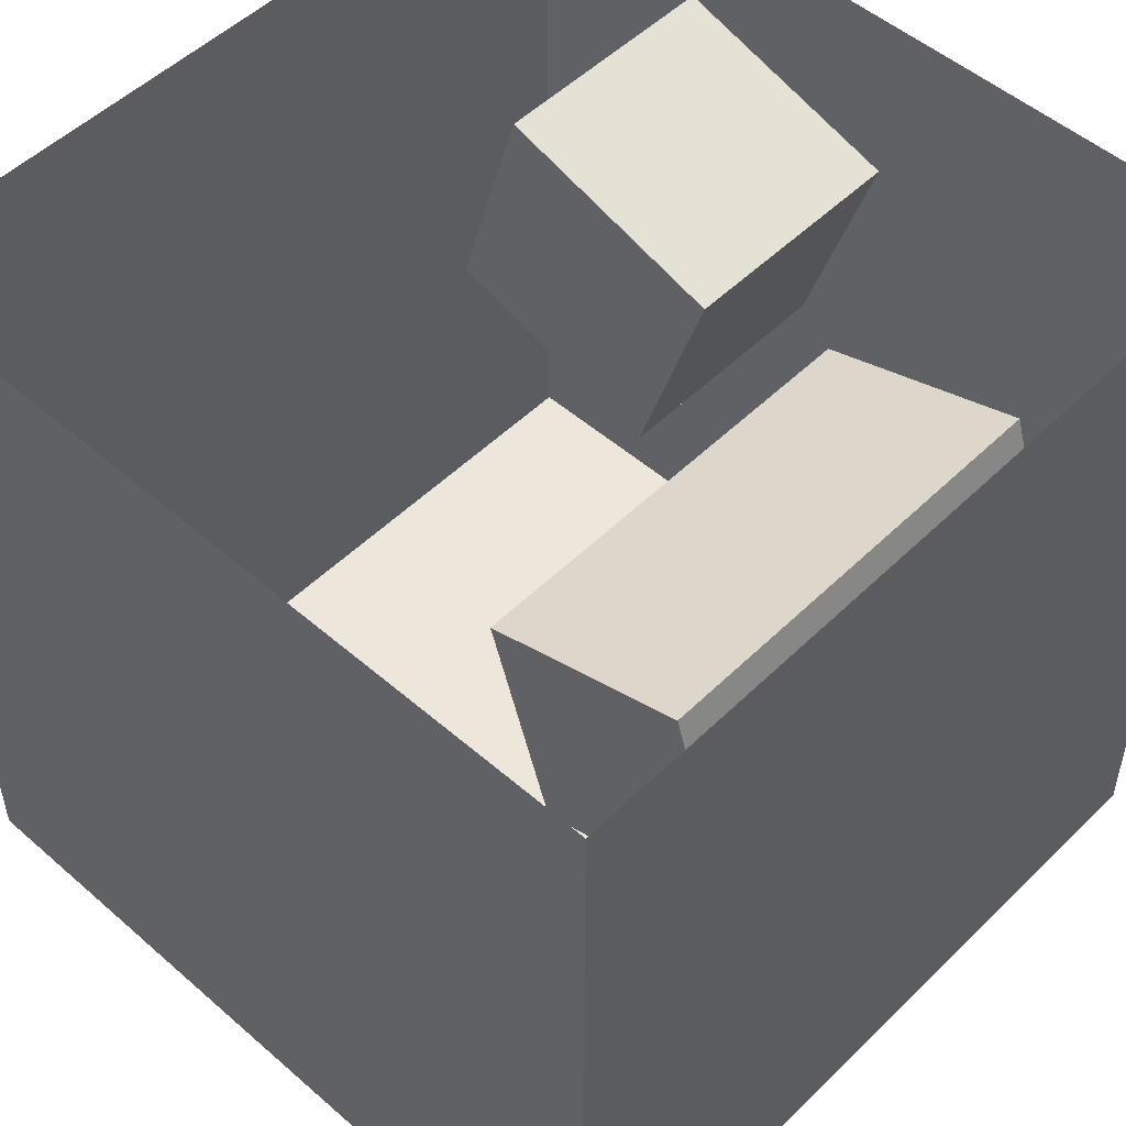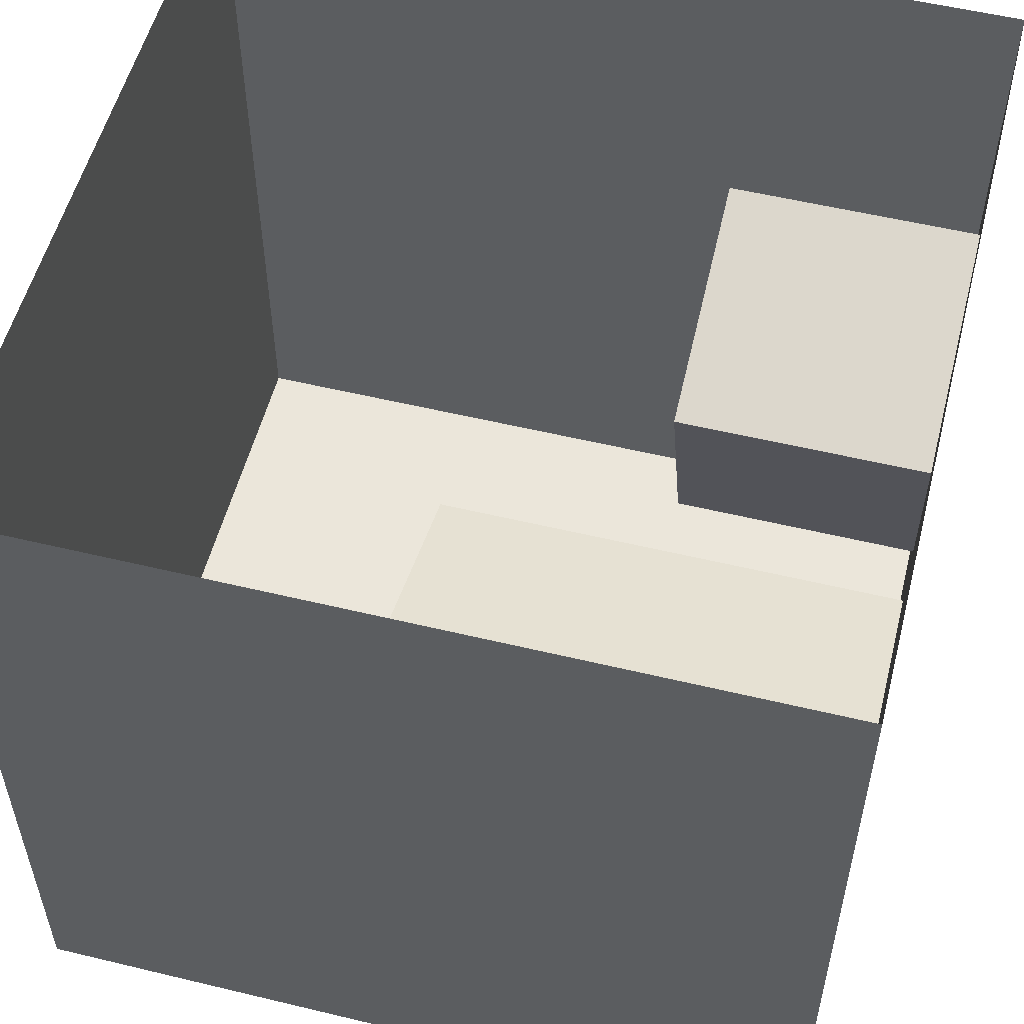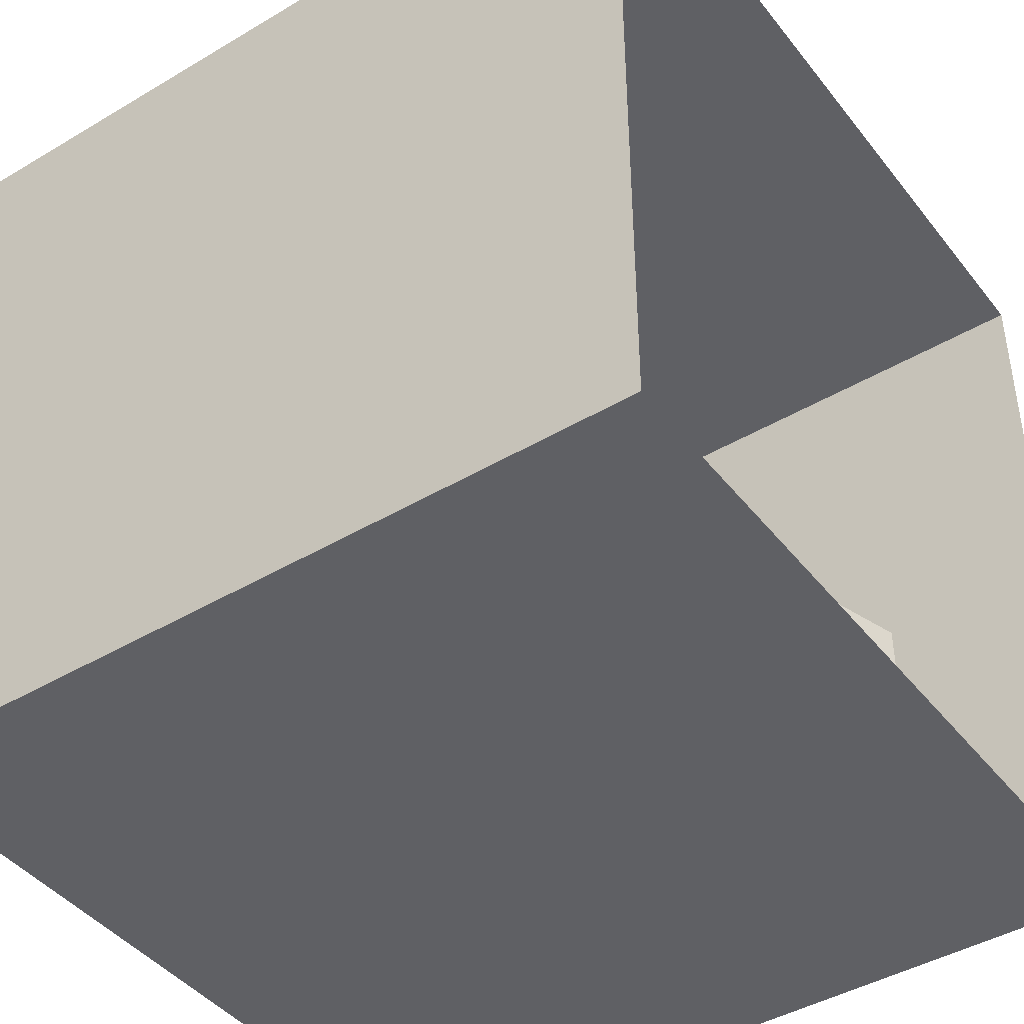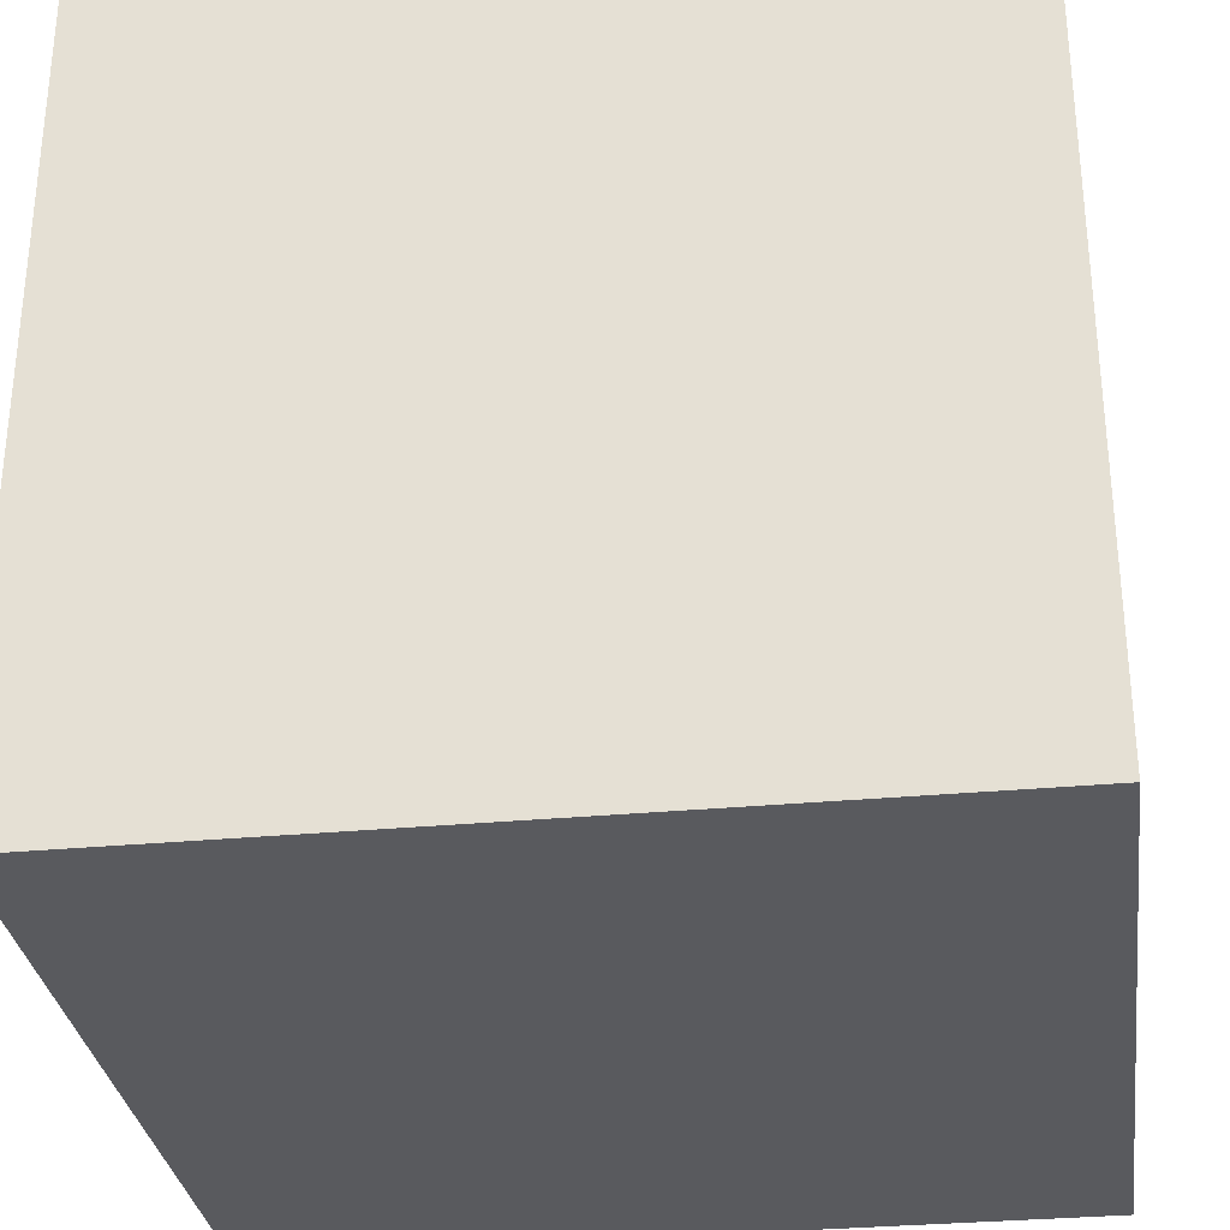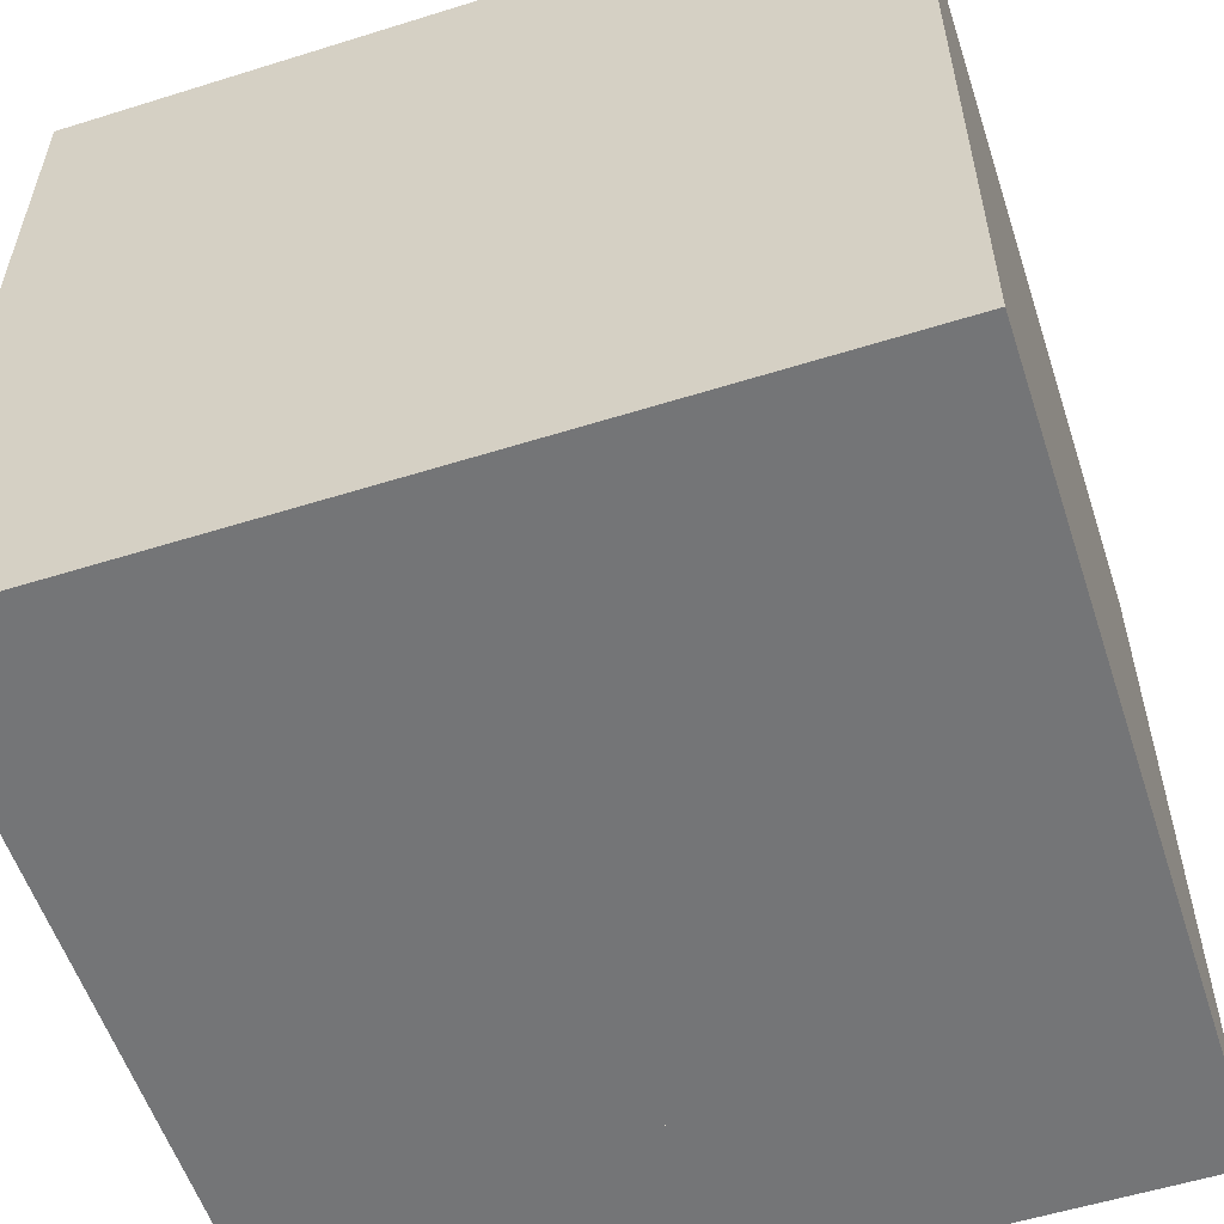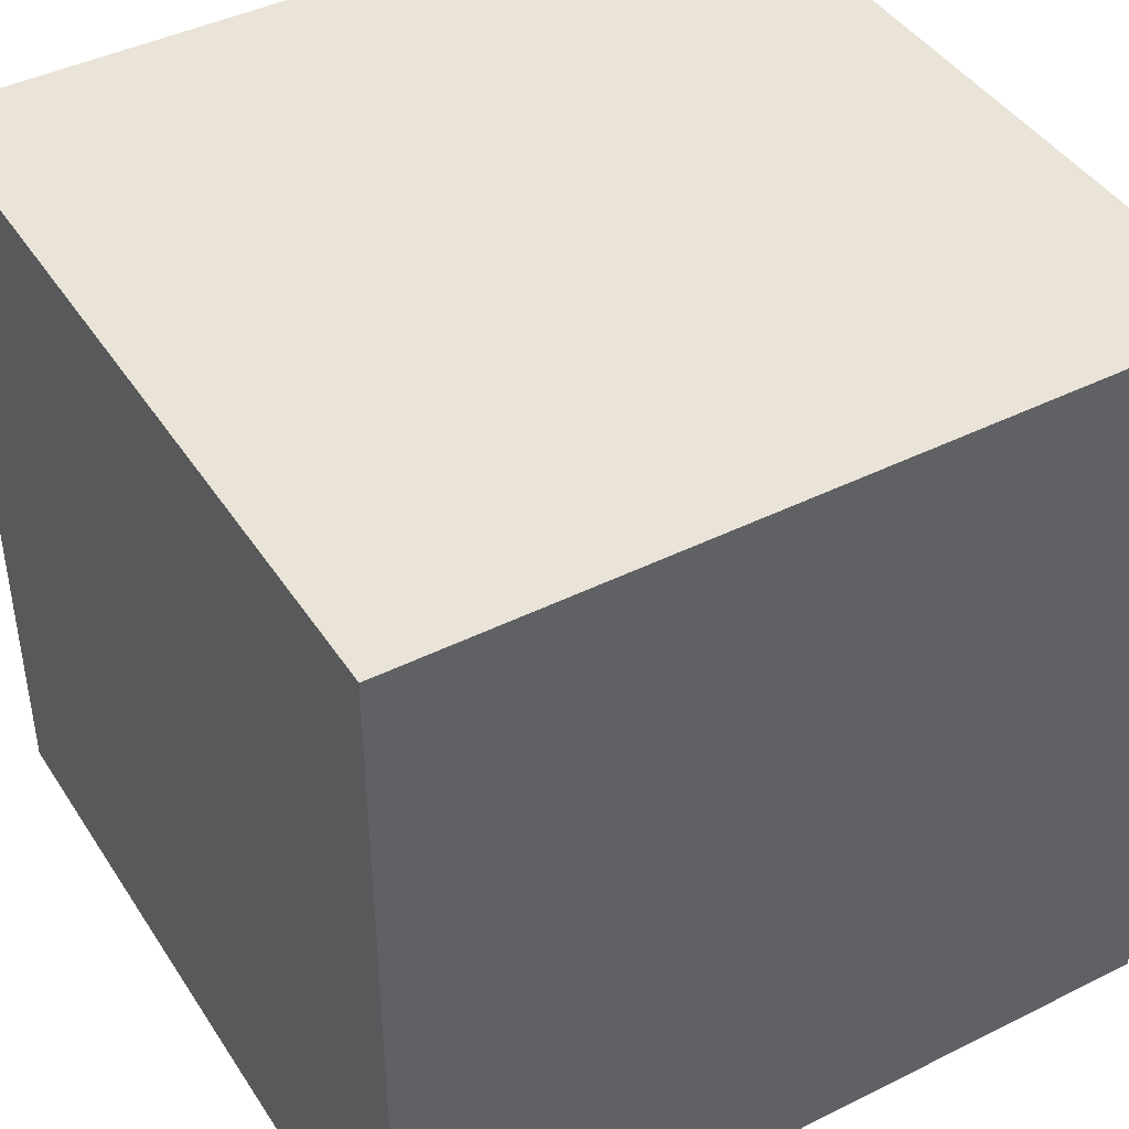
<metadata>
{"format":"obj","ext":"obj","renderer":"f3d","projection":"perspective","resolution":1024,"background":"white","views":[{"elev":51.2,"azim":-136.6,"up":"+Z"},{"elev":54.7,"azim":-75.7,"up":"+Z"},{"elev":-43.3,"azim":-54.9,"up":"+Y"},{"elev":-31.2,"azim":-82.4,"up":"+Z"},{"elev":-56.4,"azim":108.1,"up":"+Y"},{"elev":43.0,"azim":-120.6,"up":"+Y"}]}
</metadata>
<code>
g ceiling Mesh
v -1 2 1
v -1 2 -1
v 1 2 -1
v 1 2 1
f 1 2 3 4
g floor Mesh
v -1 0 1
v 1 0 1
v 1 0 -1
v -1 0 -1
f 5 6 7 8
g frontWall Mesh
v -1 0 -1
v 1 0 -1
v 1 2 -1
v -1 2 -1
f 9 10 11 12
g leftWall Mesh
v -1 0 1
v -1 0 -1
v -1 2 -1
v -1 2 1
f 13 14 15 16
g light Mesh
v -0.24 1.999 0.16
v -0.24 1.999 -0.22
v 0.23 1.999 -0.22
v 0.23 1.999 0.16
f 17 18 19 20
g rightWall Mesh
v 1 0 -1
v 1 0 1
v 1 2 1
v 1 2 -1
f 21 22 23 24
g shortBox Mesh
v 0.53 0.6 0.75
v 0.7 0.6 0.17
v 0.13 0.6 0
v -0.05 0.6 0.57
v -0.05 0 0.57
v -0.05 0.6 0.57
v 0.13 0.6 0
v 0.13 0 0
v 0.53 0 0.75
v 0.53 0.6 0.75
v -0.05 0.6 0.57
v -0.05 0 0.57
v 0.7 0 0.17
v 0.7 0.6 0.17
v 0.53 0.6 0.75
v 0.53 0 0.75
v 0.13 0 0
v 0.13 0.6 0
v 0.7 0.6 0.17
v 0.7 0 0.17
v 0.53 0 0.75
v 0.7 0 0.17
v 0.13 0 0
v -0.05 0 0.57
f 25 26 27 28
f 29 30 31 32
f 33 34 35 36
f 37 38 39 40
f 41 42 43 44
f 45 46 47 48
g tallBox Mesh
v -0.53 1.2 0.09
v 0.04 1.2 -0.09
v -0.14 1.2 -0.67
v -0.71 1.2 -0.49
v -0.53 0 0.09
v -0.53 1.2 0.09
v -0.71 1.2 -0.49
v -0.71 0 -0.49
v -0.71 0 -0.49
v -0.71 1.2 -0.49
v -0.14 1.2 -0.67
v -0.14 0 -0.67
v -0.14 0 -0.67
v -0.14 1.2 -0.67
v 0.04 1.2 -0.09
v 0.04 0 -0.09
v 0.04 0 -0.09
v 0.04 1.2 -0.09
v -0.53 1.2 0.09
v -0.53 0 0.09
v -0.53 0 0.09
v 0.04 0 -0.09
v -0.14 0 -0.67
v -0.71 0 -0.49
f 49 50 51 52
f 53 54 55 56
f 57 58 59 60
f 61 62 63 64
f 65 66 67 68
f 69 70 71 72

</code>
